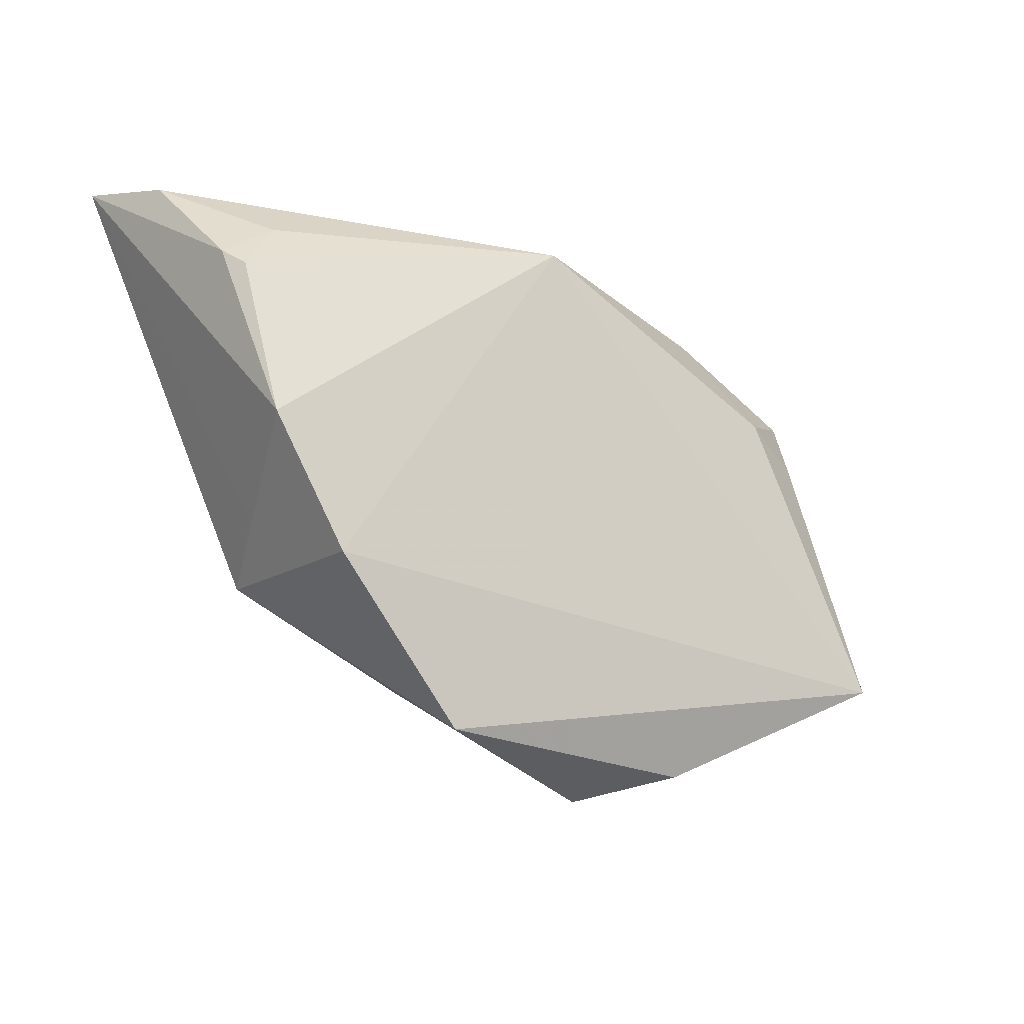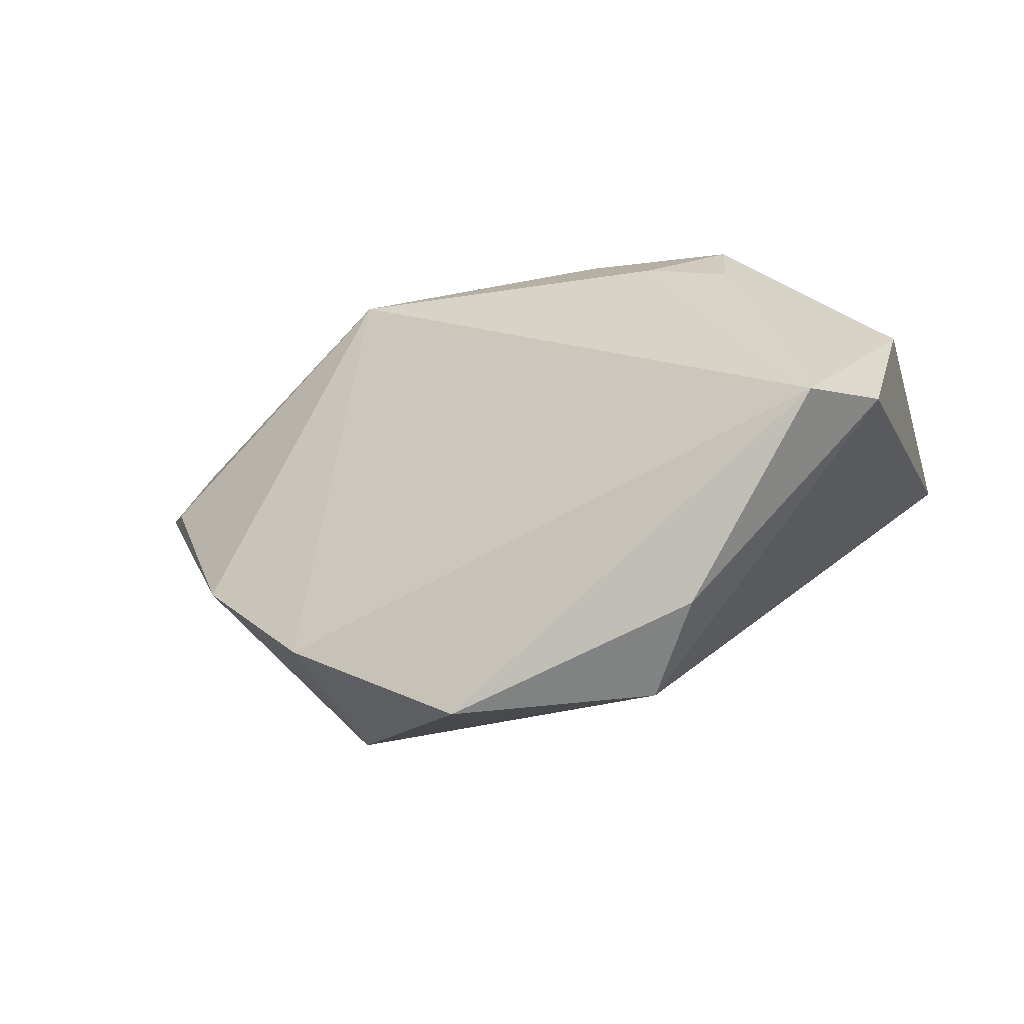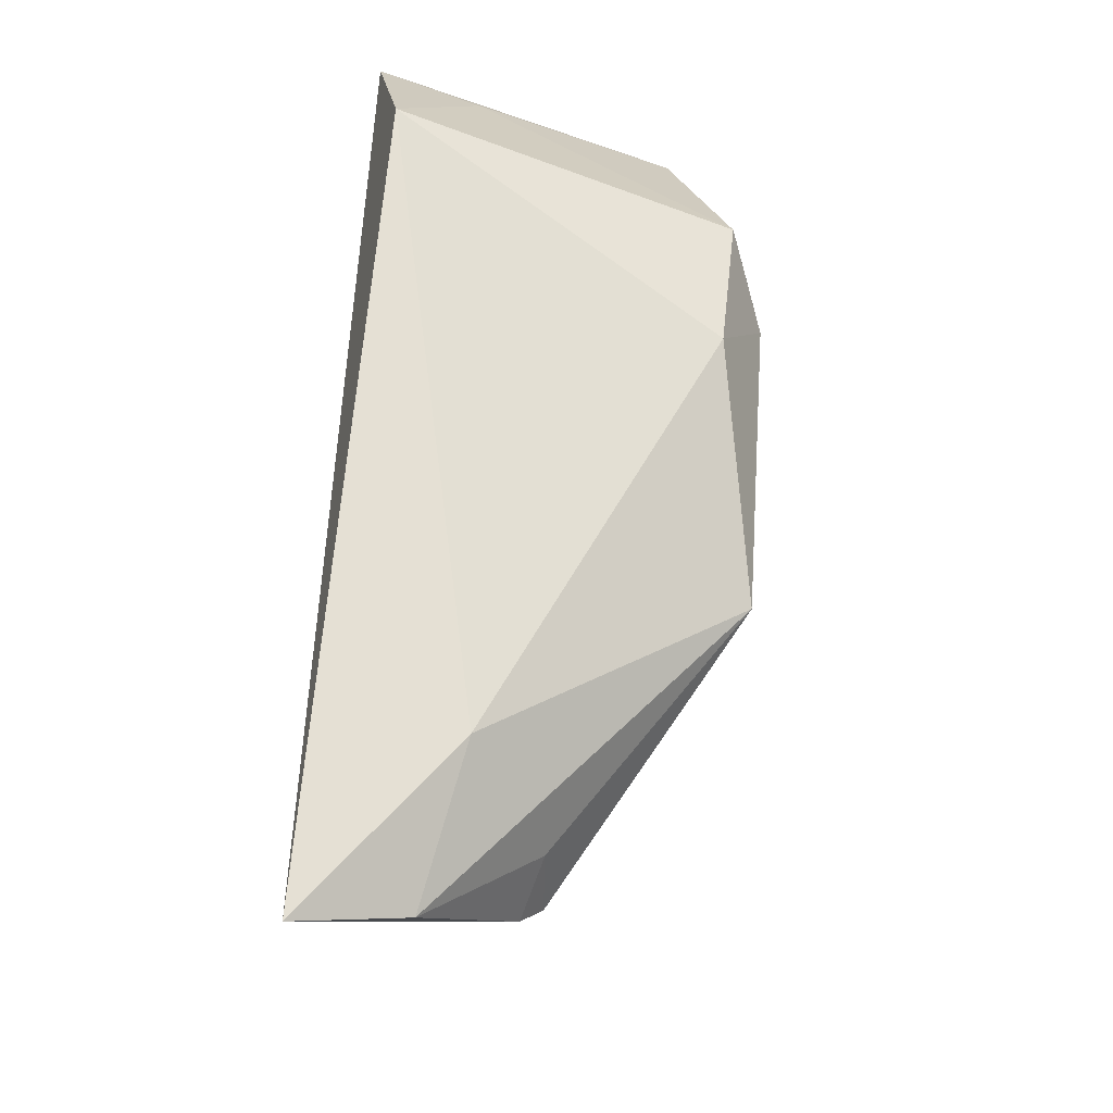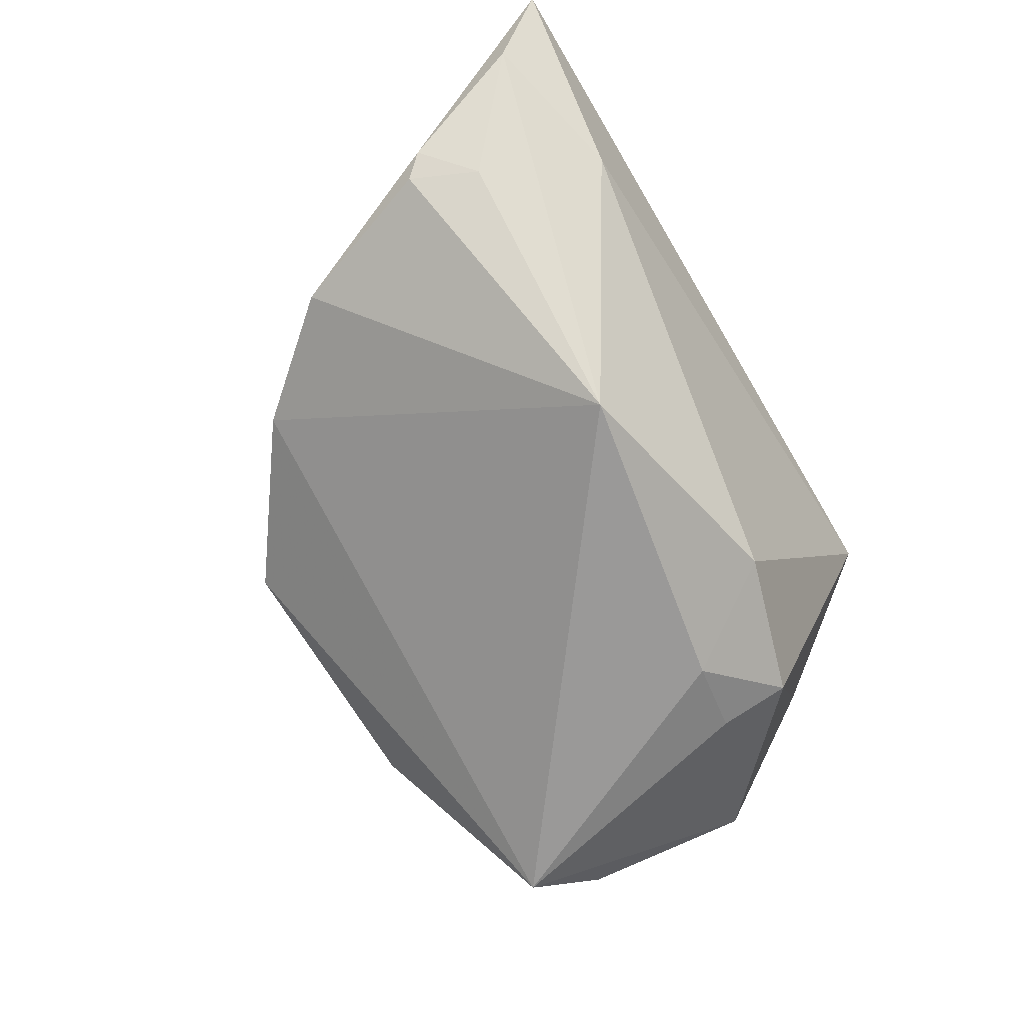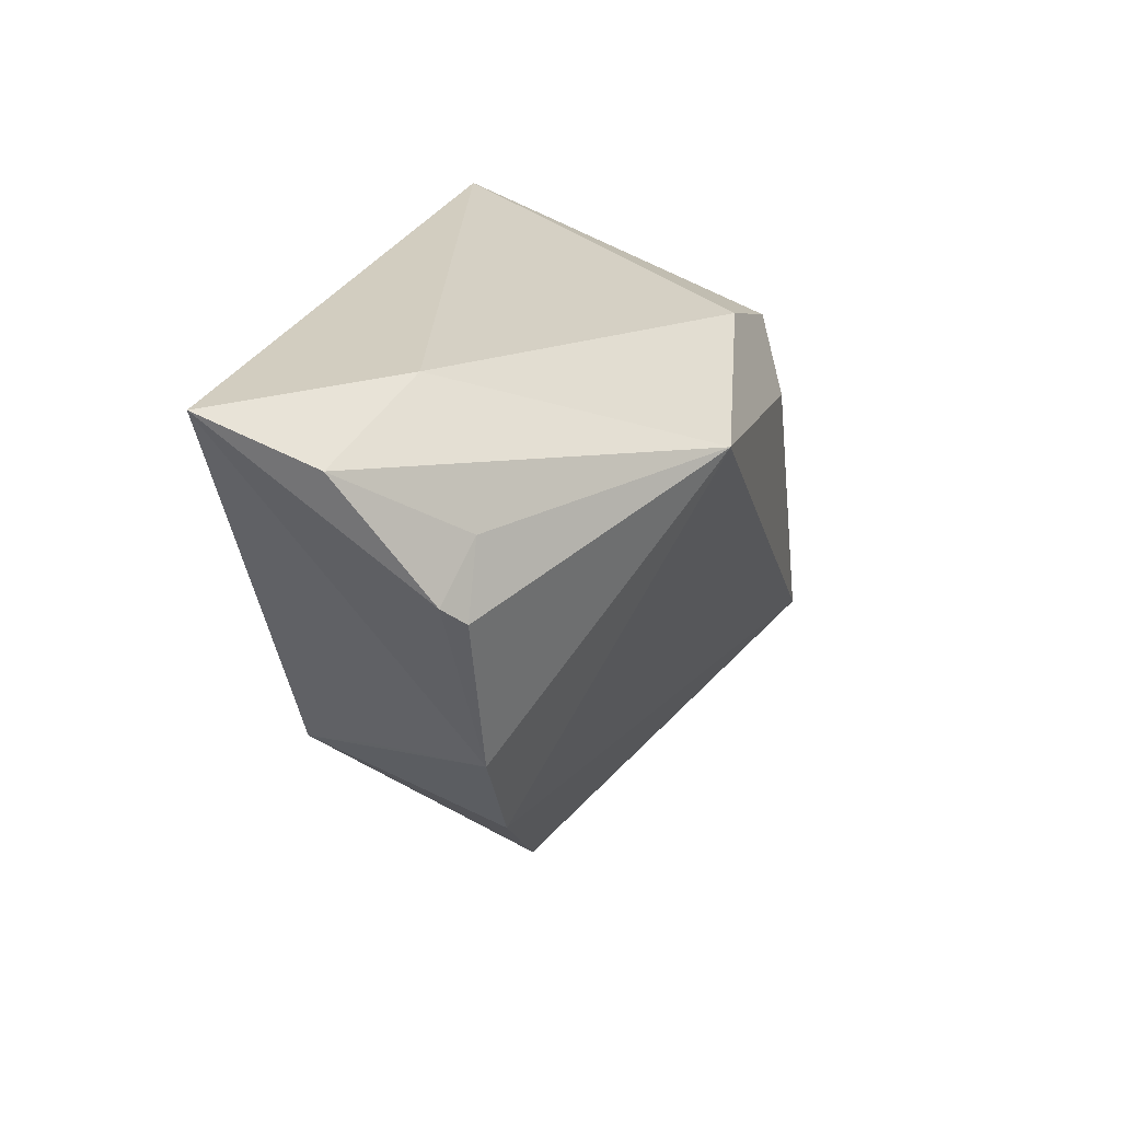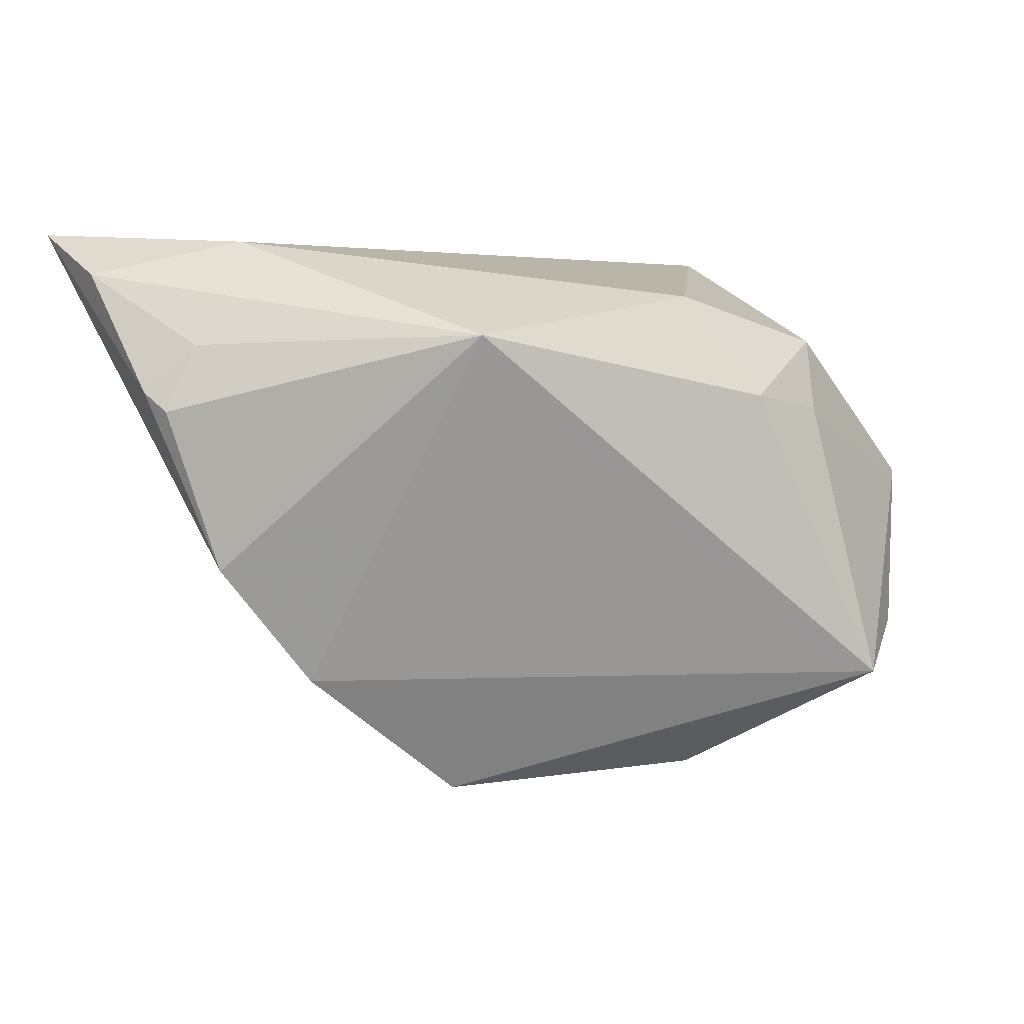
<metadata>
{"format":"obj","ext":"obj","renderer":"f3d","projection":"perspective","resolution":1024,"background":"white","views":[{"elev":-37.7,"azim":134.7,"up":"+Y"},{"elev":-54.1,"azim":-167.3,"up":"+Y"},{"elev":66.3,"azim":92.5,"up":"+Y"},{"elev":-67.4,"azim":120.6,"up":"+Z"},{"elev":22.8,"azim":102.0,"up":"+Y"},{"elev":0.8,"azim":153.9,"up":"+Y"}]}
</metadata>
<code>
v -0.0475 -0.0005997 -0.01475
v 0.0469 0.01426 -0.003704
v 0.05884 0.02942 0.02073
v -0.03412 0.02942 0.01663
v -0.0357 -0.0264 -0.02678
v -0.01822 -0.03891 -0.009292
v -0.02849 0.01582 -0.02213
v -0.02833 0.0072 -0.02403
v 0.03864 0.02789 0.003953
v -0.01902 0.008569 -0.02596
v 0.01868 0.01499 -0.02477
v 0.05636 0.0234 0.008555
v 0.03527 -0.01618 0.01134
v 0.03187 -0.02691 -0.002819
v 0.02921 -0.01924 0.02073
v 0.01182 -0.04159 -0.00119
v -0.01114 0.02098 -0.02087
v 0.04378 -0.01303 -0.00356
v -0.0118 -0.04044 0.002149
v 0.01277 -0.03255 0.008661
v 0.0525 0.008503 -0.001269
v -0.04694 0.01222 0.008555
v -0.04333 -0.02031 -0.01954
v 0.05055 0.006169 -0.003672
v -0.05047 0.01361 0.02073
f 3 25 15
f 5 16 6
f 4 25 3
f 3 15 13
f 19 15 25
f 19 6 16
f 25 1 23
f 23 1 5
f 5 6 23
f 23 19 25
f 6 19 23
f 7 4 17
f 25 4 22
f 22 1 25
f 4 7 22
f 22 7 1
f 9 11 17
f 9 4 3
f 17 4 9
f 18 13 15
f 3 13 18
f 16 15 20
f 20 19 16
f 15 19 20
f 5 1 8
f 1 7 8
f 14 16 5
f 5 11 14
f 11 18 14
f 14 15 16
f 14 18 15
f 3 18 21
f 10 8 7
f 17 11 10
f 10 7 17
f 10 11 5
f 5 8 10
f 3 21 12
f 12 9 3
f 11 9 12
f 24 18 11
f 24 21 18
f 11 12 2
f 2 12 21
f 2 24 11
f 21 24 2

</code>
